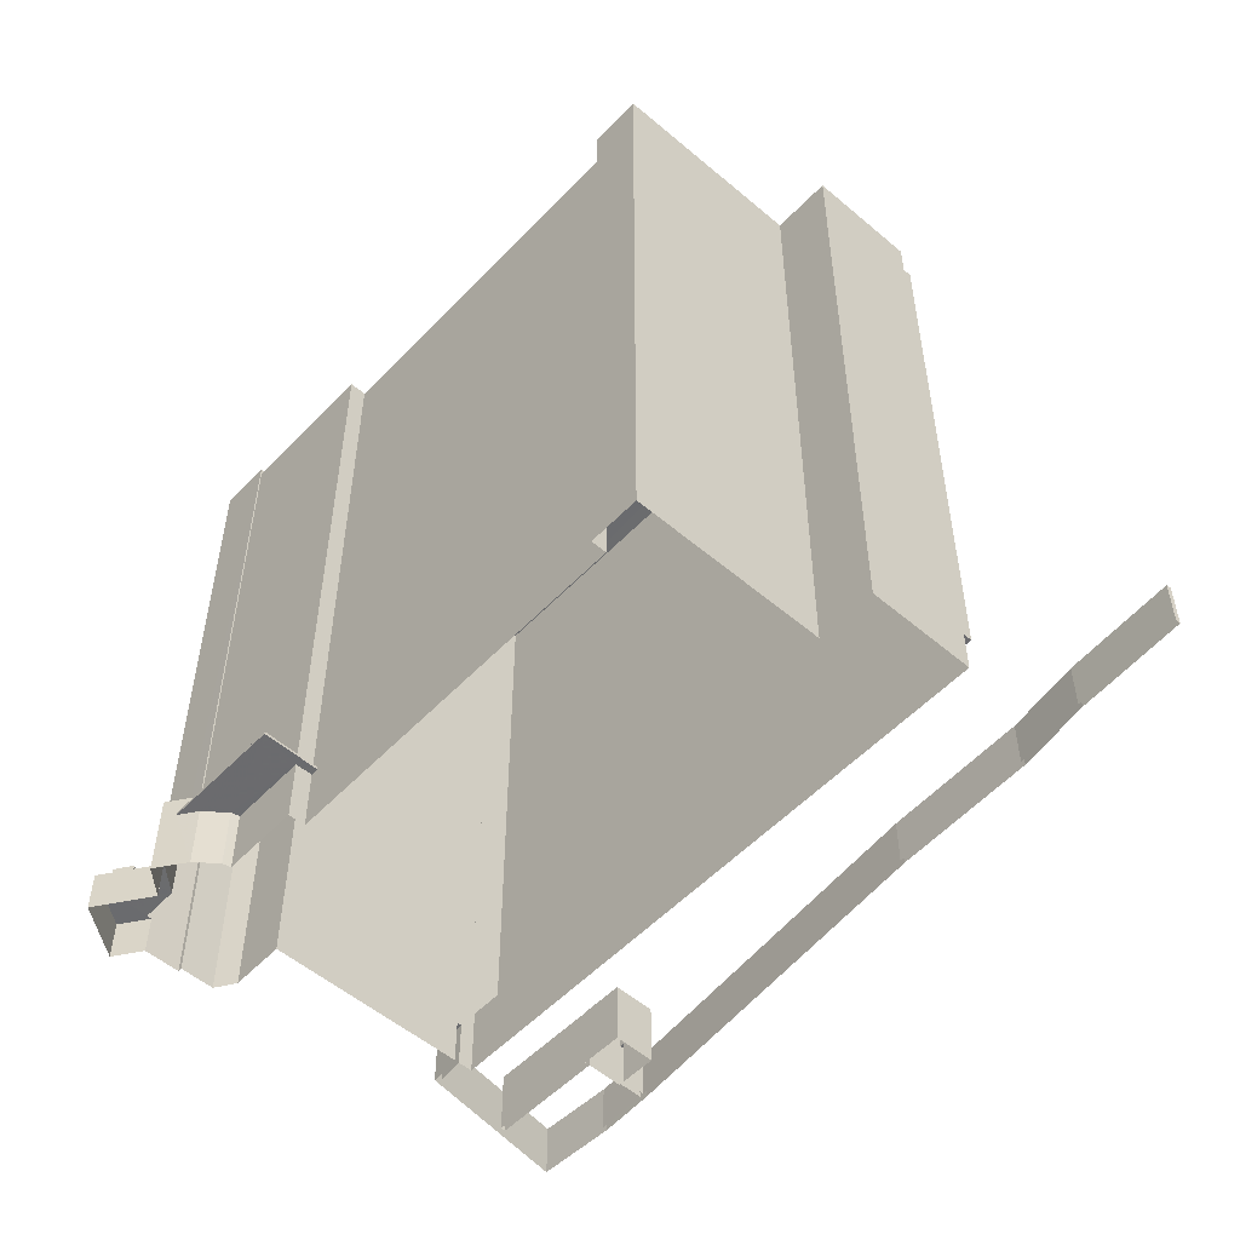
<metadata>
{"format":"obj","ext":"obj","renderer":"f3d","projection":"perspective","resolution":1024,"background":"white","views":[{"elev":-53.5,"azim":-176.7,"up":"+Z"}]}
</metadata>
<code>
v 1.268e+04 -1.567e+04 21.26
v 1.268e+04 -1.566e+04 21.26
v 1.268e+04 -1.566e+04 21.26
v 1.27e+04 -1.566e+04 21.26
v 1.27e+04 -1.566e+04 21.26
v 1.269e+04 -1.566e+04 21.26
v 1.268e+04 -1.567e+04 21.26
v 1.269e+04 -1.566e+04 21.26
v 1.268e+04 -1.567e+04 21.26
v 1.272e+04 -1.568e+04 21.27
v 1.272e+04 -1.568e+04 21.27
v 1.272e+04 -1.568e+04 21.27
v 1.268e+04 -1.567e+04 21.26
v 1.268e+04 -1.567e+04 21.26
v 1.268e+04 -1.567e+04 21.26
v 1.272e+04 -1.568e+04 21.27
v 1.272e+04 -1.568e+04 21.27
v 1.272e+04 -1.568e+04 21.26
v 1.27e+04 -1.566e+04 21.26
v 1.27e+04 -1.569e+04 21.26
v 1.27e+04 -1.569e+04 21.26
v 1.269e+04 -1.568e+04 21.26
v 1.27e+04 -1.569e+04 21.26
v 1.27e+04 -1.569e+04 21.26
v 1.27e+04 -1.57e+04 21.26
v 1.27e+04 -1.57e+04 21.26
v 1.271e+04 -1.567e+04 21.26
v 1.272e+04 -1.568e+04 21.26
v 1.271e+04 -1.567e+04 21.26
v 1.271e+04 -1.569e+04 21.26
v 1.269e+04 -1.568e+04 21.26
v 1.272e+04 -1.568e+04 21.26
v 1.272e+04 -1.568e+04 21.27
v 1.272e+04 -1.568e+04 21.27
v 1.272e+04 -1.568e+04 21.27
v 1.272e+04 -1.568e+04 21.27
v 1.272e+04 -1.568e+04 21.26
v 1.27e+04 -1.569e+04 21.26
v 1.27e+04 -1.569e+04 21.26
v 1.27e+04 -1.569e+04 21.26
v 1.271e+04 -1.569e+04 21.26
v 1.271e+04 -1.569e+04 21.26
v 1.271e+04 -1.569e+04 21.26
v 1.27e+04 -1.569e+04 21.26
v 1.27e+04 -1.569e+04 21.26
v 1.27e+04 -1.569e+04 21.26
v 1.271e+04 -1.569e+04 21.26
v 1.27e+04 -1.569e+04 21.26
v 1.271e+04 -1.569e+04 21.26
v 1.271e+04 -1.569e+04 21.26
v 1.27e+04 -1.569e+04 21.26
v 1.27e+04 -1.569e+04 21.26
v 1.271e+04 -1.569e+04 25.1
v 1.271e+04 -1.569e+04 25.1
v 1.271e+04 -1.569e+04 25.1
v 1.268e+04 -1.567e+04 25.1
v 1.268e+04 -1.567e+04 25.1
v 1.271e+04 -1.569e+04 25.1
v 1.272e+04 -1.568e+04 24.79
v 1.272e+04 -1.568e+04 24.79
v 1.272e+04 -1.567e+04 24.79
v 1.271e+04 -1.567e+04 24.79
v 1.271e+04 -1.567e+04 24.79
v 1.271e+04 -1.567e+04 24.79
v 1.272e+04 -1.568e+04 24.79
v 1.272e+04 -1.568e+04 24.79
v 1.268e+04 -1.567e+04 23.8
v 1.268e+04 -1.566e+04 23.8
v 1.268e+04 -1.566e+04 23.8
v 1.268e+04 -1.567e+04 23.8
v 1.271e+04 -1.569e+04 23.8
v 1.271e+04 -1.569e+04 23.8
v 1.271e+04 -1.569e+04 23.8
v 1.27e+04 -1.57e+04 23.8
v 1.27e+04 -1.57e+04 23.8
v 1.268e+04 -1.567e+04 23.8
v 1.268e+04 -1.567e+04 23.8
v 1.269e+04 -1.568e+04 23.8
v 1.269e+04 -1.568e+04 23.8
v 1.27e+04 -1.569e+04 23.8
v 1.27e+04 -1.569e+04 23.8
v 1.27e+04 -1.569e+04 23.8
v 1.27e+04 -1.569e+04 23.8
v 1.27e+04 -1.569e+04 23.8
v 1.27e+04 -1.569e+04 23.8
v 1.271e+04 -1.569e+04 23.8
v 1.27e+04 -1.569e+04 23.8
v 1.27e+04 -1.569e+04 24.7
v 1.27e+04 -1.569e+04 24.7
v 1.27e+04 -1.569e+04 24.7
v 1.27e+04 -1.569e+04 24.7
v 1.27e+04 -1.569e+04 24.7
v 1.27e+04 -1.569e+04 24.7
v 1.27e+04 -1.569e+04 24.7
v 1.27e+04 -1.569e+04 24.7
v 1.27e+04 -1.569e+04 24.7
v 1.27e+04 -1.569e+04 24.2
v 1.27e+04 -1.569e+04 24.2
v 1.27e+04 -1.569e+04 24.2
v 1.27e+04 -1.569e+04 24.2
v 1.27e+04 -1.569e+04 24.7
v 1.27e+04 -1.569e+04 24.7
v 1.27e+04 -1.569e+04 24.7
v 1.27e+04 -1.569e+04 24.7
v 1.271e+04 -1.569e+04 24.7
v 1.271e+04 -1.569e+04 24.7
v 1.27e+04 -1.566e+04 57.6
v 1.27e+04 -1.566e+04 57.6
v 1.27e+04 -1.566e+04 57.6
v 1.271e+04 -1.567e+04 57.6
v 1.272e+04 -1.568e+04 57.6
v 1.271e+04 -1.567e+04 57.6
v 1.269e+04 -1.566e+04 57.6
v 1.268e+04 -1.567e+04 57.6
v 1.268e+04 -1.567e+04 57.6
v 1.269e+04 -1.566e+04 57.6
v 1.269e+04 -1.566e+04 57.6
v 1.271e+04 -1.567e+04 57.6
v 1.272e+04 -1.568e+04 57.6
v 1.272e+04 -1.568e+04 57.6
v 1.268e+04 -1.567e+04 57.6
v 1.27e+04 -1.566e+04 57.6
v 1.27e+04 -1.566e+04 57.6
v 1.27e+04 -1.566e+04 57.6
v 1.272e+04 -1.568e+04 57.6
v 1.272e+04 -1.568e+04 57.6
v 1.272e+04 -1.568e+04 57.6
v 1.271e+04 -1.567e+04 57.6
v 1.269e+04 -1.567e+04 57.6
v 1.269e+04 -1.566e+04 57.6
v 1.269e+04 -1.567e+04 56.6
v 1.27e+04 -1.568e+04 56.6
v 1.27e+04 -1.568e+04 56.6
v 1.271e+04 -1.567e+04 56.6
v 1.27e+04 -1.566e+04 56.6
v 1.27e+04 -1.567e+04 56.6
v 1.27e+04 -1.567e+04 56.6
v 1.271e+04 -1.568e+04 56.6
v 1.271e+04 -1.568e+04 56.6
v 1.27e+04 -1.568e+04 56.6
v 1.271e+04 -1.568e+04 56.6
v 1.271e+04 -1.568e+04 56.6
v 1.271e+04 -1.568e+04 56.6
v 1.271e+04 -1.568e+04 56.6
v 1.271e+04 -1.568e+04 56.6
v 1.271e+04 -1.567e+04 56.6
v 1.271e+04 -1.568e+04 56.6
v 1.272e+04 -1.568e+04 56.6
v 1.27e+04 -1.568e+04 56.6
v 1.272e+04 -1.568e+04 56.6
v 1.271e+04 -1.568e+04 56.6
v 1.272e+04 -1.568e+04 56.6
v 1.272e+04 -1.568e+04 56.6
v 1.272e+04 -1.568e+04 56.6
v 1.272e+04 -1.568e+04 56.6
v 1.272e+04 -1.568e+04 56.6
v 1.272e+04 -1.568e+04 56.6
v 1.27e+04 -1.569e+04 56.6
v 1.271e+04 -1.569e+04 56.6
v 1.272e+04 -1.568e+04 56.6
v 1.272e+04 -1.568e+04 56.6
v 1.272e+04 -1.568e+04 56.6
v 1.272e+04 -1.568e+04 56.6
v 1.271e+04 -1.568e+04 56.6
v 1.271e+04 -1.568e+04 56.6
v 1.272e+04 -1.567e+04 56.6
v 1.271e+04 -1.567e+04 56.6
v 1.27e+04 -1.566e+04 56.6
v 1.27e+04 -1.566e+04 56.6
v 1.27e+04 -1.566e+04 56.6
v 1.27e+04 -1.566e+04 56.6
v 1.27e+04 -1.566e+04 56.6
v 1.27e+04 -1.566e+04 56.6
v 1.27e+04 -1.566e+04 56.6
v 1.27e+04 -1.566e+04 56.6
v 1.271e+04 -1.567e+04 56.6
v 1.27e+04 -1.566e+04 56.6
v 1.271e+04 -1.567e+04 56.6
v 1.271e+04 -1.567e+04 56.6
v 1.271e+04 -1.567e+04 56.6
v 1.271e+04 -1.567e+04 56.6
v 1.27e+04 -1.566e+04 56.6
v 1.271e+04 -1.567e+04 56.6
v 1.271e+04 -1.567e+04 56.6
v 1.271e+04 -1.567e+04 56.6
v 1.271e+04 -1.567e+04 56.6
v 1.269e+04 -1.567e+04 56.6
v 1.268e+04 -1.567e+04 56.6
v 1.268e+04 -1.567e+04 56.6
v 1.269e+04 -1.567e+04 56.6
v 1.269e+04 -1.567e+04 56.6
v 1.269e+04 -1.567e+04 56.6
v 1.269e+04 -1.567e+04 56.6
v 1.268e+04 -1.567e+04 56.6
v 1.269e+04 -1.566e+04 56.6
v 1.269e+04 -1.567e+04 56.6
v 1.269e+04 -1.566e+04 56.6
v 1.27e+04 -1.566e+04 56.6
v 1.27e+04 -1.567e+04 56.6
v 1.269e+04 -1.567e+04 56.6
v 1.27e+04 -1.567e+04 56.6
v 1.272e+04 -1.568e+04 57.6
v 1.272e+04 -1.568e+04 57.6
v 1.272e+04 -1.568e+04 57.6
v 1.272e+04 -1.568e+04 57.6
v 1.269e+04 -1.567e+04 56.6
v 1.27e+04 -1.568e+04 56.6
v 1.27e+04 -1.569e+04 56.6
v 1.269e+04 -1.567e+04 56.6
v 1.268e+04 -1.567e+04 56.6
v 1.271e+04 -1.569e+04 56.6
v 1.271e+04 -1.569e+04 56.6
v 1.271e+04 -1.569e+04 56.6
v 1.268e+04 -1.567e+04 57.6
v 1.271e+04 -1.569e+04 57.6
v 1.268e+04 -1.567e+04 57.6
v 1.269e+04 -1.567e+04 57.6
v 1.271e+04 -1.569e+04 57.6
v 1.271e+04 -1.569e+04 57.6
v 1.272e+04 -1.568e+04 57.6
v 1.271e+04 -1.569e+04 57.6
v 1.272e+04 -1.568e+04 57.6
v 1.269e+04 -1.567e+04 57.6
v 1.271e+04 -1.569e+04 57.6
v 1.271e+04 -1.569e+04 57.6
v 1.27e+04 -1.566e+04 46.6
v 1.27e+04 -1.566e+04 46.6
v 1.27e+04 -1.566e+04 46.6
v 1.27e+04 -1.566e+04 46.6
v 1.27e+04 -1.566e+04 46.6
v 1.27e+04 -1.566e+04 46.6
v 1.27e+04 -1.566e+04 56.85
v 1.27e+04 -1.566e+04 56.85
v 1.27e+04 -1.566e+04 56.85
v 1.27e+04 -1.566e+04 56.85
v 1.27e+04 -1.566e+04 56.85
v 1.27e+04 -1.566e+04 56.85
v 1.27e+04 -1.566e+04 56.85
v 1.27e+04 -1.566e+04 56.85
v 1.27e+04 -1.566e+04 56.85
v 1.27e+04 -1.566e+04 56.85
v 1.27e+04 -1.566e+04 56.85
v 1.27e+04 -1.566e+04 56.85
v 1.271e+04 -1.567e+04 24.94
v 1.271e+04 -1.567e+04 24.94
v 1.271e+04 -1.567e+04 24.94
v 1.272e+04 -1.568e+04 24.94
v 1.272e+04 -1.568e+04 24.94
v 1.272e+04 -1.567e+04 24.94
v 1.272e+04 -1.568e+04 24.94
v 1.272e+04 -1.568e+04 24.94
v 1.272e+04 -1.568e+04 25.88
v 1.272e+04 -1.568e+04 25.88
v 1.272e+04 -1.568e+04 25.88
v 1.272e+04 -1.568e+04 25.88
v 1.272e+04 -1.568e+04 25.88
v 1.272e+04 -1.568e+04 25.88
v 1.272e+04 -1.568e+04 25.88
v 1.272e+04 -1.568e+04 24.07
v 1.272e+04 -1.568e+04 24.07
v 1.272e+04 -1.568e+04 24.07
v 1.272e+04 -1.568e+04 24.07
v 1.272e+04 -1.568e+04 23.45
v 1.272e+04 -1.568e+04 23.45
v 1.272e+04 -1.568e+04 23.45
v 1.272e+04 -1.568e+04 23.45
v 1.272e+04 -1.568e+04 23.45
v 1.272e+04 -1.568e+04 23.45
v 1.272e+04 -1.568e+04 23.45
v 1.272e+04 -1.568e+04 23.45
v 1.272e+04 -1.568e+04 23.45
v 1.272e+04 -1.568e+04 23.45
v 1.272e+04 -1.568e+04 23.45
v 1.272e+04 -1.568e+04 23.45
v 1.272e+04 -1.568e+04 57.74
v 1.272e+04 -1.568e+04 57.74
v 1.272e+04 -1.568e+04 57.74
v 1.272e+04 -1.568e+04 57.74
v 1.272e+04 -1.568e+04 57.74
v 1.272e+04 -1.568e+04 57.74
v 1.272e+04 -1.568e+04 57.74
v 1.272e+04 -1.568e+04 57.74
v 1.272e+04 -1.568e+04 57.74
v 1.272e+04 -1.568e+04 57.74
v 1.272e+04 -1.568e+04 57.74
v 1.272e+04 -1.568e+04 57.74
v 1.272e+04 -1.568e+04 57.49
v 1.272e+04 -1.568e+04 57.49
v 1.272e+04 -1.568e+04 57.49
v 1.272e+04 -1.568e+04 57.49
v 1.272e+04 -1.568e+04 57.49
v 1.272e+04 -1.568e+04 58.09
v 1.272e+04 -1.568e+04 58.09
v 1.272e+04 -1.568e+04 58.09
v 1.272e+04 -1.568e+04 58.09
v 1.272e+04 -1.568e+04 57.84
v 1.272e+04 -1.568e+04 57.84
v 1.272e+04 -1.568e+04 57.84
v 1.272e+04 -1.568e+04 57.84
v 1.272e+04 -1.568e+04 58.09
v 1.272e+04 -1.568e+04 58.09
v 1.272e+04 -1.568e+04 58.09
v 1.272e+04 -1.568e+04 58.09
v 1.272e+04 -1.568e+04 57.71
v 1.272e+04 -1.568e+04 57.71
v 1.272e+04 -1.568e+04 57.71
v 1.272e+04 -1.568e+04 57.71
v 1.271e+04 -1.568e+04 58.66
v 1.271e+04 -1.568e+04 58.66
v 1.271e+04 -1.568e+04 58.66
v 1.271e+04 -1.568e+04 58.66
v 1.271e+04 -1.567e+04 57.63
v 1.271e+04 -1.567e+04 57.63
v 1.271e+04 -1.568e+04 57.63
v 1.271e+04 -1.567e+04 57.63
v 1.271e+04 -1.567e+04 57.69
v 1.271e+04 -1.567e+04 57.69
v 1.271e+04 -1.567e+04 57.69
v 1.271e+04 -1.567e+04 57.69
v 1.271e+04 -1.568e+04 57.69
v 1.271e+04 -1.568e+04 57.69
v 1.271e+04 -1.568e+04 57.69
v 1.271e+04 -1.568e+04 57.69
v 1.27e+04 -1.568e+04 57.69
v 1.27e+04 -1.568e+04 57.69
v 1.27e+04 -1.569e+04 57.69
v 1.27e+04 -1.568e+04 57.69
v 1.269e+04 -1.567e+04 57.69
v 1.269e+04 -1.567e+04 57.69
v 1.269e+04 -1.567e+04 57.69
v 1.269e+04 -1.567e+04 57.69
v 1.27e+04 -1.567e+04 57.69
v 1.27e+04 -1.567e+04 57.69
v 1.27e+04 -1.567e+04 57.69
v 1.27e+04 -1.567e+04 57.69
f 1 2 3
f 4 5 6
f 6 7 8
f 8 7 9
f 10 11 12
f 13 1 3
f 14 15 1
f 16 17 18
f 12 11 17
f 4 19 5
f 20 21 22
f 15 14 22
f 23 24 21
f 25 26 24
f 1 13 14
f 27 28 29
f 25 30 26
f 31 22 14
f 28 32 18
f 6 5 29
f 33 34 35
f 11 36 35
f 35 34 37
f 38 39 40
f 41 7 6
f 42 29 37
f 30 43 42
f 20 22 31
f 44 45 38
f 39 46 20
f 45 47 48
f 49 41 6
f 42 43 49
f 25 43 30
f 47 50 48
f 25 24 51
f 48 52 46
f 51 24 23
f 46 23 20
f 17 28 18
f 11 35 17
f 20 23 21
f 29 28 37
f 42 6 29
f 35 37 17
f 38 48 39
f 38 45 48
f 48 46 39
f 49 6 42
f 37 28 17
f 53 54 55
f 56 55 57
f 57 55 58
f 55 54 58
f 59 60 61
f 61 62 63
f 63 62 64
f 65 66 62
f 60 65 61
f 65 62 61
f 67 68 69
f 70 68 67
f 71 72 73
f 74 75 73
f 76 67 77
f 70 67 76
f 78 76 79
f 80 75 74
f 81 80 82
f 79 81 83
f 79 76 77
f 83 84 85
f 78 79 83
f 86 72 71
f 87 82 80
f 83 82 84
f 87 80 74
f 72 74 73
f 83 81 82
f 88 89 90
f 89 91 90
f 92 93 94
f 94 93 91
f 95 96 94
f 95 94 89
f 89 94 91
f 97 98 99
f 100 97 99
f 96 95 101
f 88 90 102
f 103 95 102
f 101 95 103
f 103 102 104
f 102 90 104
f 92 103 105
f 105 103 106
f 94 96 92
f 103 96 101
f 92 96 103
f 107 108 109
f 110 111 112
f 113 114 115
f 113 116 117
f 109 108 117
f 118 110 112
f 119 111 120
f 115 114 121
f 122 107 123
f 118 122 124
f 125 119 126
f 127 125 126
f 110 118 128
f 124 128 118
f 129 115 121
f 110 120 111
f 130 109 117
f 116 130 117
f 126 119 120
f 123 124 122
f 109 123 107
f 113 115 116
f 131 132 133
f 134 135 136
f 134 137 131
f 134 136 137
f 138 139 134
f 140 141 133
f 142 143 144
f 144 143 138
f 141 145 133
f 145 144 134
f 133 134 131
f 144 138 134
f 133 145 134
f 146 147 148
f 141 140 149
f 142 141 150
f 151 143 142
f 147 151 148
f 146 148 152
f 153 154 155
f 156 153 155
f 157 154 153
f 149 158 159
f 156 160 161
f 148 150 160
f 141 159 162
f 163 153 161
f 150 141 162
f 160 150 161
f 141 149 159
f 150 151 142
f 151 150 148
f 156 161 153
f 156 155 152
f 164 147 165
f 146 152 166
f 147 146 165
f 152 155 166
f 165 146 167
f 146 166 167
f 168 169 170
f 171 169 172
f 169 173 170
f 171 173 169
f 174 135 175
f 134 176 135
f 171 177 173
f 176 134 178
f 179 180 181
f 182 175 177
f 173 180 179
f 135 176 180
f 175 135 180
f 173 177 180
f 177 175 180
f 164 165 183
f 183 139 164
f 134 139 178
f 166 184 167
f 166 185 184
f 184 186 167
f 181 183 186
f 179 186 184
f 178 183 181
f 181 186 179
f 139 183 178
f 187 188 189
f 190 191 192
f 193 194 187
f 194 193 195
f 196 169 197
f 191 196 197
f 192 195 193
f 193 187 189
f 197 169 168
f 195 191 197
f 192 191 195
f 135 174 198
f 169 196 172
f 136 135 198
f 199 131 137
f 196 200 131
f 198 172 201
f 136 198 201
f 201 172 199
f 172 196 199
f 199 196 131
f 202 203 204
f 205 202 204
f 131 200 206
f 207 132 131
f 208 159 158
f 192 209 190
f 206 209 210
f 210 209 192
f 211 208 207
f 212 211 213
f 159 208 212
f 210 211 131
f 210 131 206
f 131 211 207
f 211 212 208
f 214 215 216
f 214 216 217
f 215 218 219
f 220 221 222
f 217 216 223
f 219 218 221
f 224 221 220
f 215 225 216
f 225 215 219
f 219 221 224
f 226 227 228
f 229 228 230
f 230 228 231
f 228 227 231
f 232 233 234
f 235 236 237
f 233 238 234
f 235 238 236
f 234 238 235
f 239 235 237
f 232 240 233
f 241 239 242
f 240 241 242
f 242 239 237
f 233 240 243
f 242 243 240
f 244 245 246
f 247 245 248
f 245 249 246
f 249 250 251
f 247 250 249
f 247 249 245
f 252 253 254
f 252 255 253
f 255 256 257
f 257 256 258
f 252 256 255
f 259 260 261
f 262 259 261
f 263 264 265
f 263 266 264
f 267 263 265
f 268 269 270
f 270 269 271
f 267 269 272
f 267 272 263
f 272 269 268
f 266 273 264
f 274 273 268
f 270 274 268
f 273 266 268
f 275 276 277
f 278 275 279
f 276 280 277
f 281 282 283
f 282 284 283
f 285 280 284
f 275 286 279
f 285 284 282
f 277 280 285
f 275 277 286
f 287 288 289
f 289 290 291
f 289 288 290
f 279 282 281
f 278 279 281
f 292 293 294
f 292 295 293
f 296 297 298
f 299 296 298
f 293 300 294
f 301 302 300
f 303 300 293
f 301 300 303
f 302 295 292
f 302 301 295
f 304 305 306
f 304 307 305
f 308 309 310
f 311 308 310
f 312 313 314
f 315 312 314
f 316 317 318
f 319 316 318
f 320 321 322
f 323 320 322
f 324 325 326
f 324 327 325
f 328 329 330
f 331 328 330
f 332 333 334
f 335 332 334
f 30 75 26
f 30 73 75
f 80 24 26
f 75 80 26
f 81 21 24
f 80 81 24
f 79 22 21
f 81 79 21
f 77 15 22
f 79 77 22
f 67 1 15
f 77 67 15
f 69 2 1
f 67 69 1
f 68 3 2
f 69 68 2
f 68 13 3
f 68 70 13
f 70 14 13
f 70 76 14
f 76 31 14
f 76 78 31
f 20 78 83
f 20 31 78
f 82 51 23
f 82 87 51
f 87 25 51
f 87 74 25
f 43 74 72
f 43 25 74
f 86 43 72
f 86 49 43
f 71 73 30
f 42 71 30
f 40 39 85
f 85 90 40
f 90 85 104
f 52 84 46
f 104 84 52
f 85 84 104
f 48 104 52
f 48 103 104
f 92 44 93
f 92 45 44
f 90 91 38
f 40 90 38
f 91 93 44
f 38 91 44
f 89 100 99
f 95 89 99
f 102 99 98
f 102 95 99
f 88 98 97
f 88 102 98
f 88 97 100
f 89 88 100
f 92 47 45
f 92 105 47
f 106 50 47
f 105 106 47
f 50 106 103
f 48 50 103
f 221 53 222
f 222 53 37
f 37 71 42
f 86 53 55
f 86 55 41
f 49 86 41
f 71 53 86
f 37 53 71
f 41 55 56
f 41 56 7
f 56 188 7
f 56 189 188
f 9 188 114
f 114 188 121
f 7 188 9
f 8 114 113
f 8 9 114
f 113 117 6
f 8 113 6
f 4 117 108
f 4 6 117
f 108 107 19
f 4 108 19
f 19 122 5
f 19 107 122
f 122 118 246
f 122 246 5
f 63 29 5
f 118 244 246
f 63 64 29
f 246 63 5
f 64 27 29
f 64 62 27
f 28 27 62
f 66 28 62
f 118 112 245
f 244 118 245
f 252 254 111
f 111 254 112
f 112 254 245
f 254 248 245
f 213 224 212
f 213 219 224
f 121 188 187
f 129 121 187
f 115 187 194
f 115 129 187
f 115 194 195
f 116 115 195
f 116 195 197
f 130 116 197
f 130 197 168
f 109 130 168
f 109 168 170
f 123 109 170
f 124 170 173
f 124 123 170
f 184 128 179
f 179 124 173
f 179 128 124
f 128 184 185
f 110 128 185
f 154 120 155
f 166 155 110
f 166 110 185
f 155 120 110
f 126 154 157
f 126 120 154
f 127 157 153
f 127 126 157
f 163 125 127
f 153 163 127
f 224 220 159
f 224 159 212
f 220 162 159
f 243 242 230
f 231 243 230
f 242 237 229
f 230 242 229
f 229 236 228
f 229 237 236
f 236 238 226
f 228 236 226
f 226 233 227
f 226 238 233
f 227 243 231
f 227 233 243
f 203 290 204
f 203 291 290
f 213 211 225
f 219 213 225
f 216 211 210
f 216 225 211
f 192 216 210
f 192 223 216
f 192 217 223
f 192 193 217
f 53 218 54
f 53 221 218
f 54 215 58
f 54 218 215
f 58 214 57
f 58 215 214
f 217 189 214
f 214 189 57
f 217 193 189
f 57 189 56
f 232 177 171
f 232 234 177
f 234 182 177
f 234 235 182
f 235 175 182
f 235 239 175
f 175 239 174
f 174 241 198
f 174 239 241
f 240 172 198
f 241 240 198
f 240 171 172
f 240 232 171
f 59 61 249
f 251 59 249
f 246 61 63
f 246 249 61
f 66 32 28
f 66 65 32
f 65 18 32
f 65 60 18
f 59 16 18
f 16 59 257
f 257 251 255
f 18 60 59
f 255 251 250
f 59 251 257
f 258 267 265
f 258 265 257
f 265 16 257
f 265 17 16
f 247 254 253
f 247 248 254
f 250 253 255
f 250 247 253
f 268 261 260
f 272 268 260
f 272 260 259
f 263 272 259
f 266 259 262
f 266 263 259
f 268 262 261
f 268 266 262
f 271 11 270
f 270 10 274
f 270 11 10
f 264 12 17
f 17 265 264
f 273 12 264
f 273 10 12
f 273 274 10
f 222 37 34
f 34 275 222
f 162 220 150
f 150 220 278
f 222 275 278
f 220 222 278
f 35 276 33
f 35 280 276
f 275 34 33
f 276 275 33
f 161 278 281
f 161 150 278
f 283 125 281
f 281 125 161
f 283 119 125
f 161 125 163
f 290 288 204
f 288 285 204
f 204 282 205
f 204 285 282
f 277 288 287
f 277 285 288
f 286 287 289
f 286 277 287
f 289 203 286
f 286 203 279
f 289 291 203
f 279 203 202
f 279 205 282
f 279 202 205
f 36 271 300
f 300 271 294
f 36 11 271
f 294 271 269
f 302 280 300
f 300 280 36
f 302 284 280
f 36 280 35
f 252 111 256
f 284 302 283
f 111 119 283
f 256 111 292
f 283 302 292
f 111 283 292
f 267 258 269
f 269 258 294
f 294 258 292
f 258 256 292
f 299 295 296
f 299 293 295
f 298 293 299
f 298 303 293
f 301 298 297
f 301 303 298
f 295 301 297
f 296 295 297
f 160 304 306
f 148 160 306
f 152 306 305
f 152 148 306
f 156 152 305
f 307 156 305
f 304 160 156
f 307 304 156
f 310 309 143
f 310 143 151
f 309 138 143
f 139 138 309
f 308 139 309
f 139 308 164
f 308 311 164
f 311 147 164
f 310 147 311
f 310 151 147
f 165 314 313
f 183 165 313
f 186 183 313
f 312 186 313
f 167 186 312
f 315 167 312
f 165 167 315
f 314 165 315
f 178 318 317
f 176 178 317
f 180 176 317
f 316 180 317
f 181 180 316
f 319 181 316
f 318 181 319
f 318 178 181
f 322 141 323
f 322 145 141
f 144 145 322
f 321 144 322
f 142 144 321
f 320 142 321
f 323 142 320
f 323 141 142
f 208 326 325
f 207 208 325
f 325 327 132
f 325 132 207
f 327 133 132
f 149 140 324
f 324 140 327
f 140 133 327
f 324 326 158
f 324 158 149
f 326 208 158
f 329 206 330
f 329 209 206
f 209 329 190
f 329 328 190
f 328 191 190
f 196 191 328
f 331 196 328
f 196 331 200
f 200 330 206
f 200 331 330
f 333 137 334
f 333 199 137
f 201 199 333
f 332 201 333
f 136 201 332
f 335 136 332
f 335 137 136
f 335 334 137
f 39 20 83
f 85 39 83
f 46 82 23
f 46 84 82

</code>
